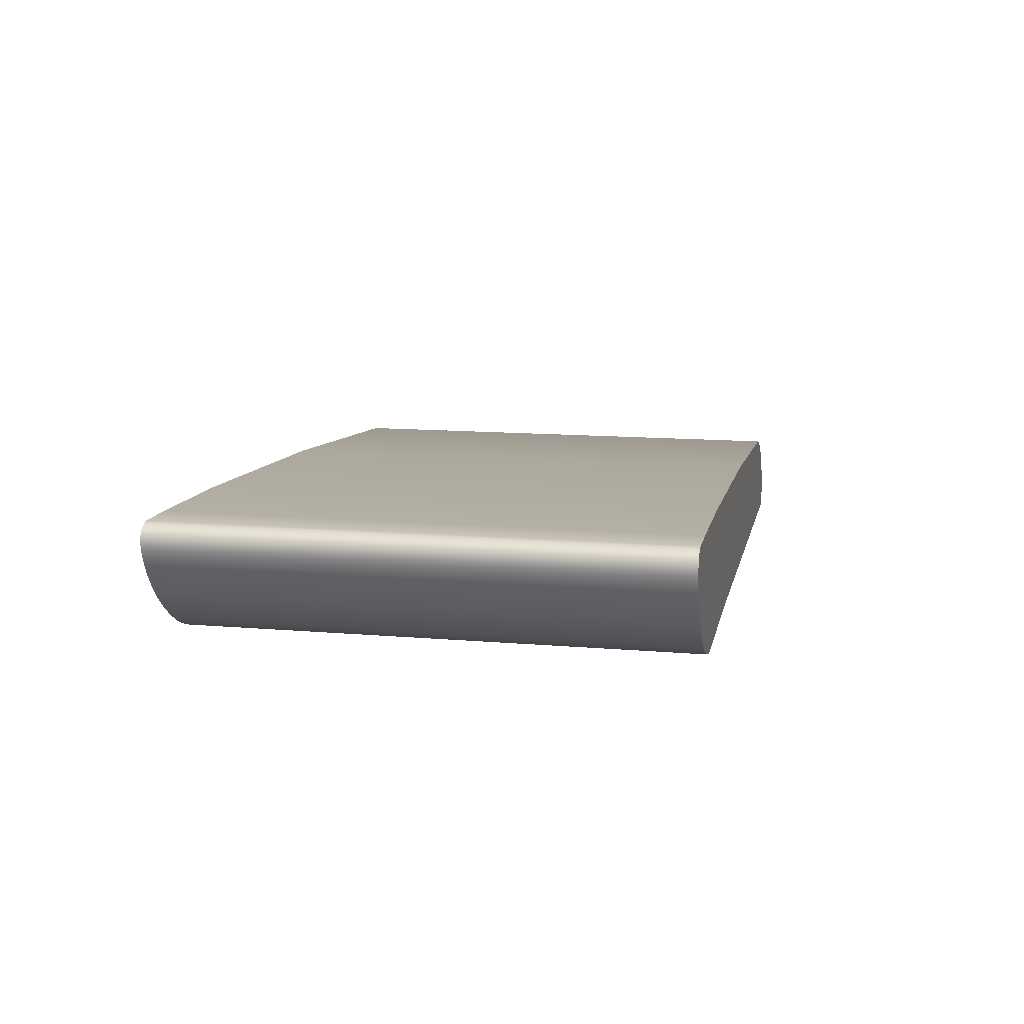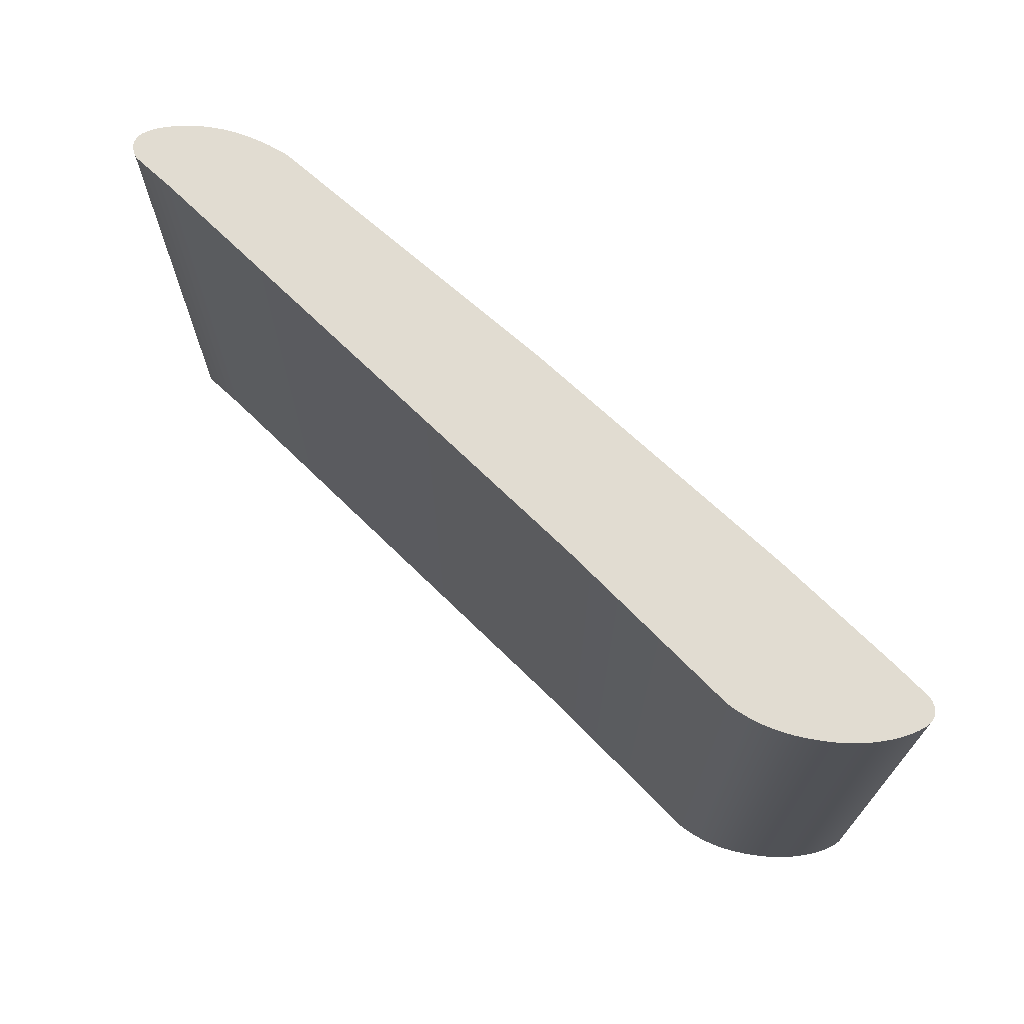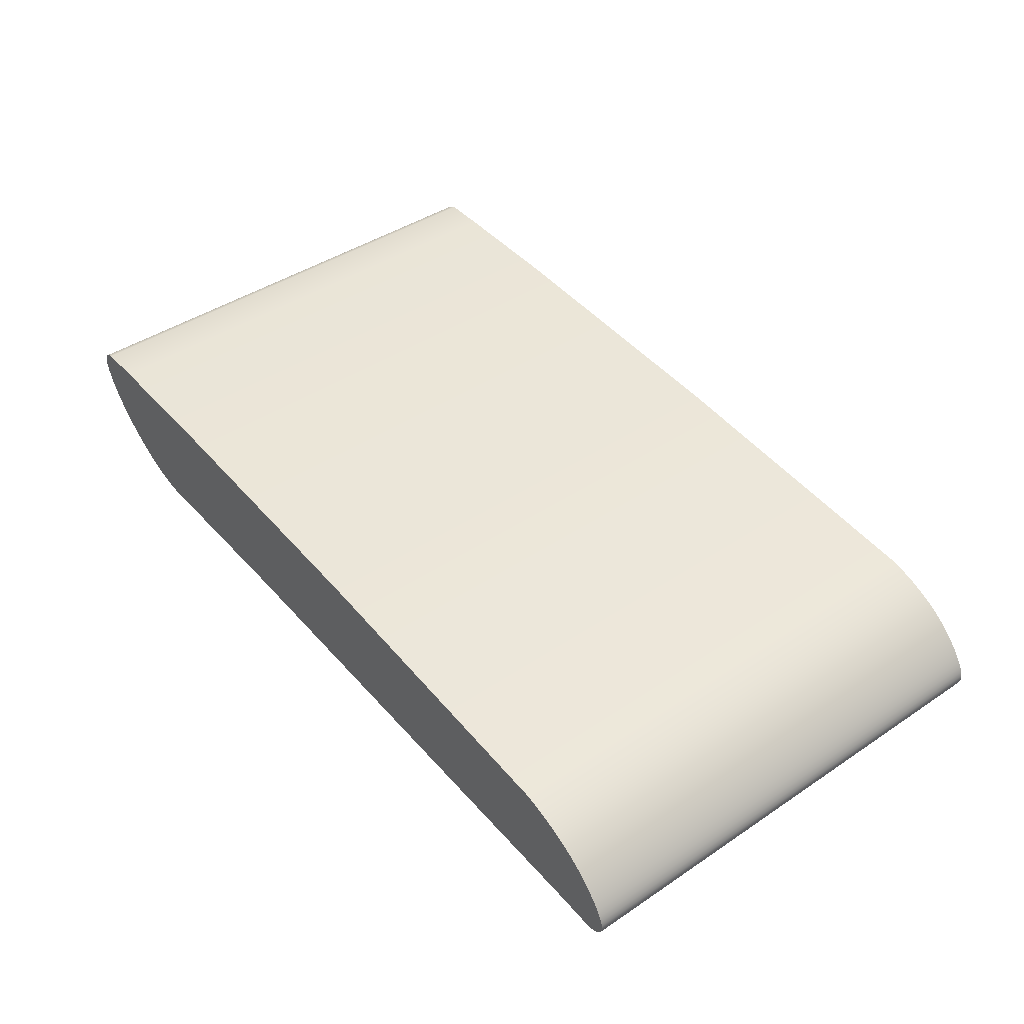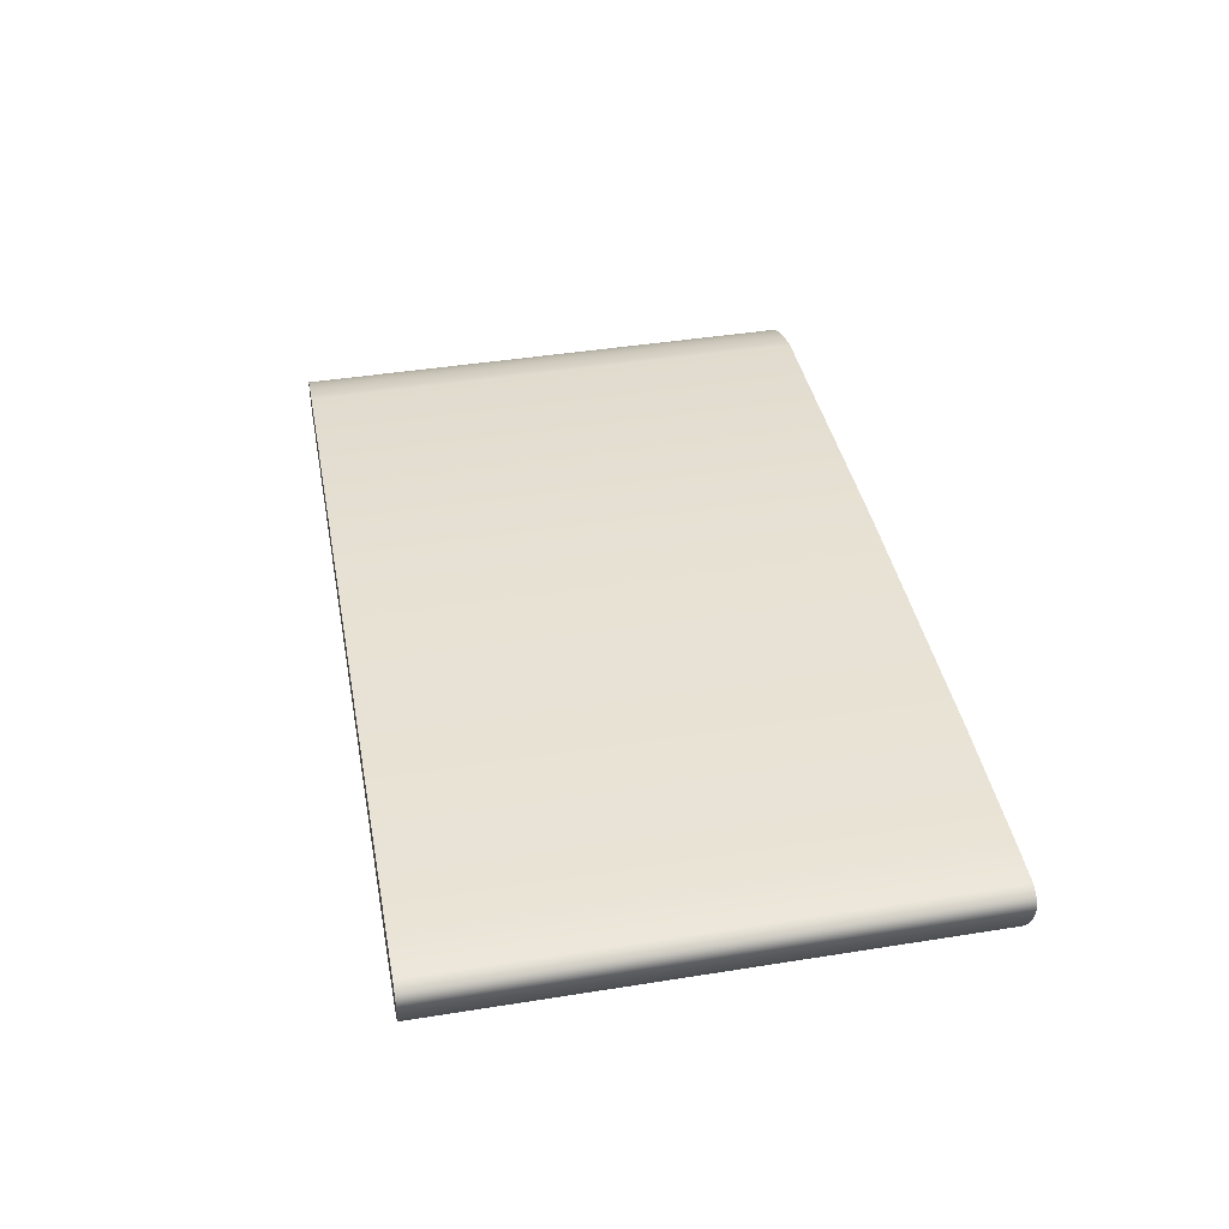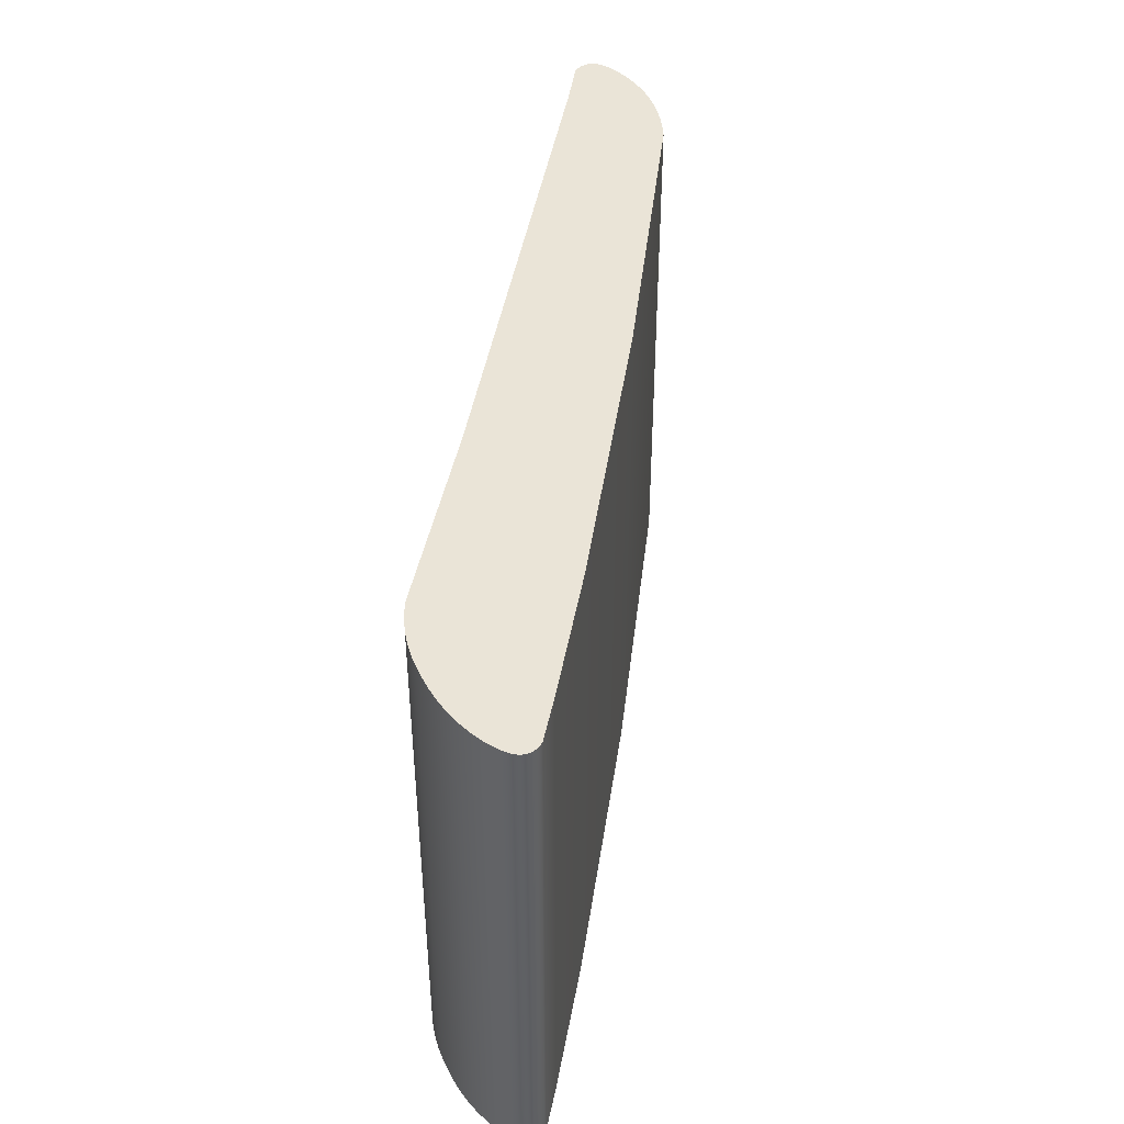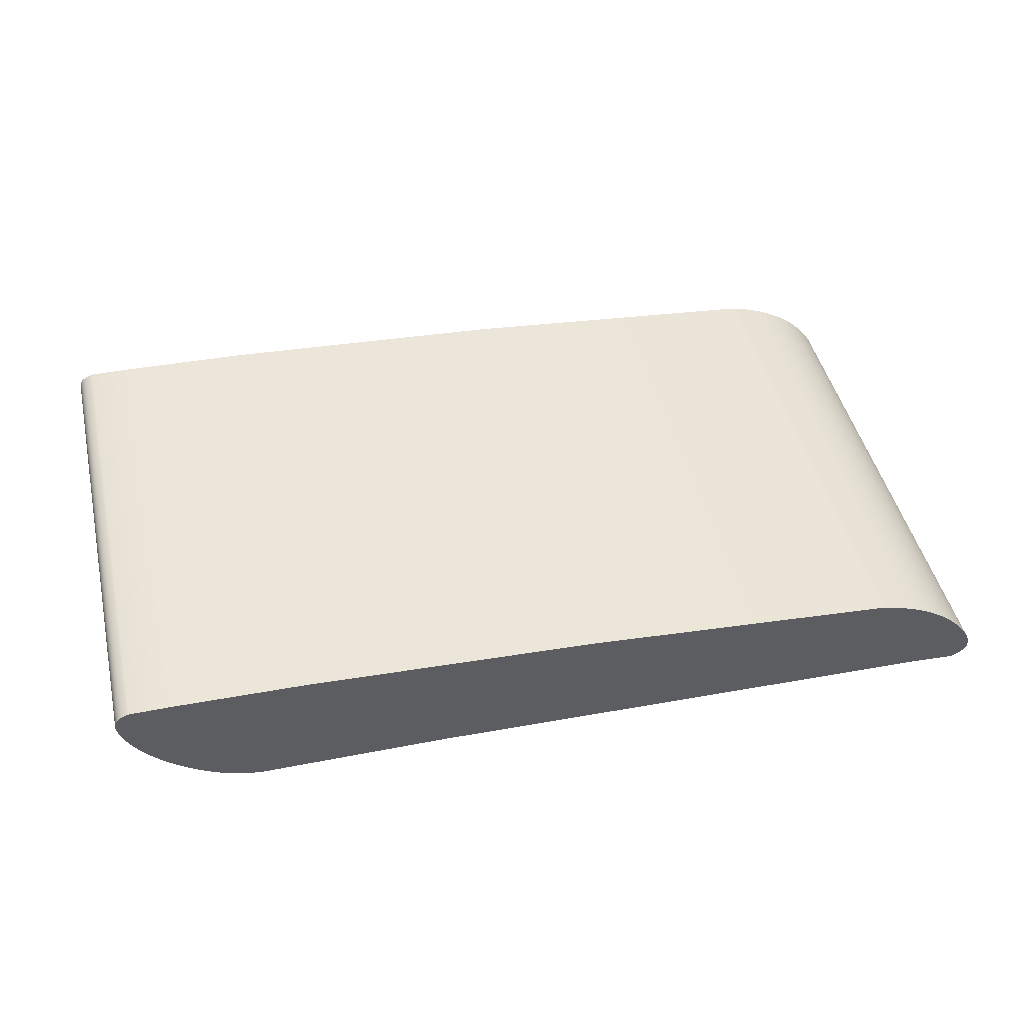
<metadata>
{"format":"obj","ext":"obj","renderer":"f3d","projection":"perspective","resolution":1024,"background":"white","views":[{"elev":12.6,"azim":101.3,"up":"+Y"},{"elev":69.3,"azim":46.5,"up":"+Z"},{"elev":42.9,"azim":-128.5,"up":"+Y"},{"elev":43.8,"azim":79.4,"up":"+Y"},{"elev":43.9,"azim":101.7,"up":"+Z"},{"elev":45.9,"azim":166.8,"up":"+Y"}]}
</metadata>
<code>
o minus.001_Text.129
v -0.06741 0.316 -0.04999
v -0.004939 0.3214 -0.04999
v -0.06943 0.3155 -0.04999
v -0.06741 0.316 0.04999
v -0.004939 0.3214 0.04999
v -0.06943 0.3155 0.04999
v -0.07137 0.3149 0.04999
v -0.07324 0.3142 0.04999
v -0.07137 0.3149 -0.04999
v -0.07324 0.3142 -0.04999
v -0.07502 0.3135 -0.04999
v -0.07673 0.3127 -0.04999
v -0.07502 0.3135 0.04999
v -0.07673 0.3127 0.04999
v -0.07835 0.3118 0.04999
v -0.0799 0.3109 0.04999
v -0.07835 0.3118 -0.04999
v -0.0799 0.3109 -0.04999
v -0.08136 0.3099 -0.04999
v -0.08275 0.3088 -0.04999
v -0.08136 0.3099 0.04999
v -0.08275 0.3088 0.04999
v -0.08406 0.3076 0.04999
v -0.08529 0.3064 0.04999
v -0.08406 0.3076 -0.04999
v -0.08529 0.3064 -0.04999
v -0.08644 0.305 -0.04999
v -0.08746 0.3037 -0.04999
v -0.08644 0.305 0.04999
v -0.08746 0.3037 0.04999
v -0.08829 0.3025 0.04999
v -0.08894 0.3014 0.04999
v -0.08829 0.3025 -0.04999
v -0.08894 0.3014 -0.04999
v -0.0894 0.3003 -0.04999
v -0.08968 0.2994 -0.04999
v -0.0894 0.3003 0.04999
v -0.08968 0.2994 0.04999
v -0.08977 0.2985 0.04999
v -0.08968 0.2977 0.04999
v -0.08977 0.2985 -0.04999
v -0.08968 0.2977 -0.04999
v -0.0894 0.297 -0.04999
v -0.08894 0.2964 -0.04999
v -0.0894 0.297 0.04999
v -0.08894 0.2964 0.04999
v -0.08829 0.2959 0.04999
v -0.08746 0.2954 0.04999
v -0.08829 0.2959 -0.04999
v -0.08746 0.2954 -0.04999
v -0.08644 0.2951 -0.04999
v -0.07745 0.2956 -0.04999
v -0.08644 0.2951 0.04999
v -0.07745 0.2956 0.04999
v 0.02584 0.2993 0.04999
v 0.06389 0.2998 0.04999
v 0.02584 0.2993 -0.04999
v 0.06389 0.2998 -0.04999
v 0.065 0.3 -0.04999
v 0.06609 0.3002 -0.04999
v 0.065 0.3 0.04999
v 0.06609 0.3002 0.04999
v 0.06717 0.3005 0.04999
v 0.06823 0.3008 0.04999
v 0.06717 0.3005 -0.04999
v 0.06823 0.3008 -0.04999
v 0.06928 0.3011 -0.04999
v 0.07032 0.3015 -0.04999
v 0.06928 0.3011 0.04999
v 0.07032 0.3015 0.04999
v 0.07134 0.3019 0.04999
v 0.07235 0.3023 0.04999
v 0.07134 0.3019 -0.04999
v 0.07235 0.3023 -0.04999
v 0.07335 0.3028 -0.04999
v 0.07433 0.3034 -0.04999
v 0.07335 0.3028 0.04999
v 0.07433 0.3034 0.04999
v 0.0753 0.304 0.04999
v 0.07626 0.3046 0.04999
v 0.0753 0.304 -0.04999
v 0.07626 0.3046 -0.04999
v 0.0772 0.3052 -0.04999
v 0.0781 0.3058 -0.04999
v 0.0772 0.3052 0.04999
v 0.0781 0.3058 0.04999
v 0.07897 0.3065 0.04999
v 0.07981 0.3072 0.04999
v 0.07897 0.3065 -0.04999
v 0.07981 0.3072 -0.04999
v 0.08061 0.3078 -0.04999
v 0.08138 0.3085 -0.04999
v 0.08061 0.3078 0.04999
v 0.08138 0.3085 0.04999
v 0.08211 0.3092 0.04999
v 0.08282 0.3099 0.04999
v 0.08211 0.3092 -0.04999
v 0.08282 0.3099 -0.04999
v 0.08349 0.3105 -0.04999
v 0.08413 0.3112 -0.04999
v 0.08349 0.3105 0.04999
v 0.08413 0.3112 0.04999
v 0.08473 0.3119 0.04999
v 0.0853 0.3127 0.04999
v 0.08473 0.3119 -0.04999
v 0.0853 0.3127 -0.04999
v 0.08584 0.3134 -0.04999
v 0.08635 0.3141 -0.04999
v 0.08584 0.3134 0.04999
v 0.08635 0.3141 0.04999
v 0.08682 0.3148 0.04999
v 0.08726 0.3155 0.04999
v 0.08682 0.3148 -0.04999
v 0.08726 0.3155 -0.04999
v 0.08767 0.3161 -0.04999
v 0.08804 0.3168 -0.04999
v 0.08767 0.3161 0.04999
v 0.08804 0.3168 0.04999
v 0.08838 0.3175 0.04999
v 0.08869 0.3182 0.04999
v 0.08838 0.3175 -0.04999
v 0.08869 0.3182 -0.04999
v 0.08896 0.3188 -0.04999
v 0.0892 0.3195 -0.04999
v 0.08896 0.3188 0.04999
v 0.0892 0.3195 0.04999
v 0.08941 0.3201 0.04999
v 0.08958 0.3207 0.04999
v 0.08941 0.3201 -0.04999
v 0.08958 0.3207 -0.04999
v 0.08971 0.3214 -0.04999
v 0.08977 0.3219 -0.04999
v 0.08971 0.3214 0.04999
v 0.08977 0.3219 0.04999
v 0.08976 0.3225 0.04999
v 0.08969 0.323 0.04999
v 0.08976 0.3225 -0.04999
v 0.08969 0.323 -0.04999
v 0.08955 0.3234 -0.04999
v 0.08935 0.3238 -0.04999
v 0.08955 0.3234 0.04999
v 0.08935 0.3238 0.04999
v 0.08908 0.3242 0.04999
v 0.08874 0.3245 0.04999
v 0.08908 0.3242 -0.04999
v 0.08874 0.3245 -0.04999
v 0.08834 0.3248 -0.04999
v 0.08787 0.3251 -0.04999
v 0.08834 0.3248 0.04999
v 0.08787 0.3251 0.04999
v 0.08733 0.3253 0.04999
v 0.08673 0.3255 0.04999
v 0.08733 0.3253 -0.04999
v 0.08673 0.3255 -0.04999
v 0.07832 0.3254 -0.04999
v 0.05268 0.3247 -0.04999
v 0.07832 0.3254 0.04999
v 0.05268 0.3247 0.04999
f 1 5 2
f 57 52 2
f 3 4 1
f 54 55 5
f 9 6 3
f 10 7 9
f 11 8 10
f 12 13 11
f 17 14 12
f 18 15 17
f 19 16 18
f 20 21 19
f 25 22 20
f 26 23 25
f 27 24 26
f 28 29 27
f 33 30 28
f 34 31 33
f 35 32 34
f 36 37 35
f 41 38 36
f 42 39 41
f 43 40 42
f 44 45 43
f 49 46 44
f 50 47 49
f 51 48 50
f 52 53 51
f 57 54 52
f 58 55 57
f 59 56 58
f 60 61 59
f 65 62 60
f 66 63 65
f 67 64 66
f 68 69 67
f 73 70 68
f 74 71 73
f 75 72 74
f 76 77 75
f 81 78 76
f 82 79 81
f 83 80 82
f 84 85 83
f 89 86 84
f 90 87 89
f 91 88 90
f 92 93 91
f 97 94 92
f 98 95 97
f 99 96 98
f 100 101 99
f 105 102 100
f 106 103 105
f 107 104 106
f 108 109 107
f 113 110 108
f 114 111 113
f 115 112 114
f 116 117 115
f 121 118 116
f 122 119 121
f 123 120 122
f 124 125 123
f 129 126 124
f 130 127 129
f 131 128 130
f 132 133 131
f 137 134 132
f 138 135 137
f 139 136 138
f 140 141 139
f 145 142 140
f 146 143 145
f 147 144 146
f 148 149 147
f 153 150 148
f 154 151 153
f 155 152 154
f 156 157 155
f 2 158 156
f 1 4 5
f 52 51 28
f 51 50 35
f 28 51 33
f 50 49 36
f 49 44 41
f 41 44 42
f 44 43 42
f 41 36 49
f 36 35 50
f 35 34 51
f 34 33 51
f 28 27 52
f 27 26 52
f 26 25 52
f 25 20 52
f 20 19 52
f 19 18 52
f 18 17 52
f 17 12 52
f 12 11 52
f 11 10 52
f 10 9 52
f 9 3 52
f 3 1 52
f 1 2 52
f 2 156 57
f 156 155 74
f 57 156 58
f 155 154 121
f 154 153 130
f 121 154 122
f 153 148 132
f 148 147 137
f 147 146 137
f 146 145 137
f 145 140 139
f 139 138 145
f 138 137 145
f 137 132 148
f 132 131 153
f 131 130 153
f 130 129 154
f 129 124 154
f 124 123 154
f 123 122 154
f 121 116 155
f 116 115 155
f 115 114 155
f 114 113 155
f 113 108 155
f 108 107 155
f 107 106 155
f 106 105 155
f 105 100 155
f 100 99 155
f 99 98 155
f 98 97 155
f 97 92 155
f 92 91 155
f 91 90 155
f 90 89 155
f 89 84 155
f 84 83 155
f 83 82 155
f 82 81 155
f 81 76 155
f 76 75 155
f 75 74 155
f 74 73 156
f 73 68 156
f 68 67 156
f 67 66 156
f 66 65 156
f 65 60 156
f 60 59 156
f 59 58 156
f 3 6 4
f 55 56 158
f 56 61 158
f 61 62 158
f 62 63 158
f 63 64 158
f 64 69 158
f 69 70 158
f 70 71 158
f 71 72 158
f 72 77 157
f 77 78 157
f 78 79 157
f 79 80 157
f 80 85 157
f 85 86 157
f 86 87 157
f 87 88 157
f 88 93 157
f 93 94 157
f 94 95 157
f 95 96 157
f 96 101 157
f 101 102 157
f 102 103 157
f 103 104 157
f 104 109 157
f 109 110 157
f 110 111 157
f 111 112 157
f 112 117 157
f 117 118 157
f 118 119 157
f 119 120 152
f 120 125 152
f 125 126 152
f 126 127 152
f 127 128 152
f 128 133 151
f 133 134 151
f 134 135 150
f 151 134 150
f 135 136 143
f 136 141 143
f 141 142 143
f 143 144 135
f 144 149 135
f 149 150 135
f 151 152 128
f 152 157 119
f 157 158 72
f 158 5 55
f 5 4 54
f 4 6 54
f 6 7 54
f 7 8 54
f 8 13 54
f 13 14 54
f 14 15 54
f 15 16 54
f 16 21 54
f 21 22 54
f 22 23 54
f 23 24 54
f 24 29 54
f 29 30 54
f 30 31 53
f 31 32 53
f 53 32 37
f 37 38 48
f 38 39 47
f 39 40 46
f 47 39 46
f 40 45 46
f 47 48 38
f 48 53 37
f 53 54 30
f 9 7 6
f 10 8 7
f 11 13 8
f 12 14 13
f 17 15 14
f 18 16 15
f 19 21 16
f 20 22 21
f 25 23 22
f 26 24 23
f 27 29 24
f 28 30 29
f 33 31 30
f 34 32 31
f 35 37 32
f 36 38 37
f 41 39 38
f 42 40 39
f 43 45 40
f 44 46 45
f 49 47 46
f 50 48 47
f 51 53 48
f 52 54 53
f 57 55 54
f 58 56 55
f 59 61 56
f 60 62 61
f 65 63 62
f 66 64 63
f 67 69 64
f 68 70 69
f 73 71 70
f 74 72 71
f 75 77 72
f 76 78 77
f 81 79 78
f 82 80 79
f 83 85 80
f 84 86 85
f 89 87 86
f 90 88 87
f 91 93 88
f 92 94 93
f 97 95 94
f 98 96 95
f 99 101 96
f 100 102 101
f 105 103 102
f 106 104 103
f 107 109 104
f 108 110 109
f 113 111 110
f 114 112 111
f 115 117 112
f 116 118 117
f 121 119 118
f 122 120 119
f 123 125 120
f 124 126 125
f 129 127 126
f 130 128 127
f 131 133 128
f 132 134 133
f 137 135 134
f 138 136 135
f 139 141 136
f 140 142 141
f 145 143 142
f 146 144 143
f 147 149 144
f 148 150 149
f 153 151 150
f 154 152 151
f 155 157 152
f 156 158 157
f 2 5 158

</code>
